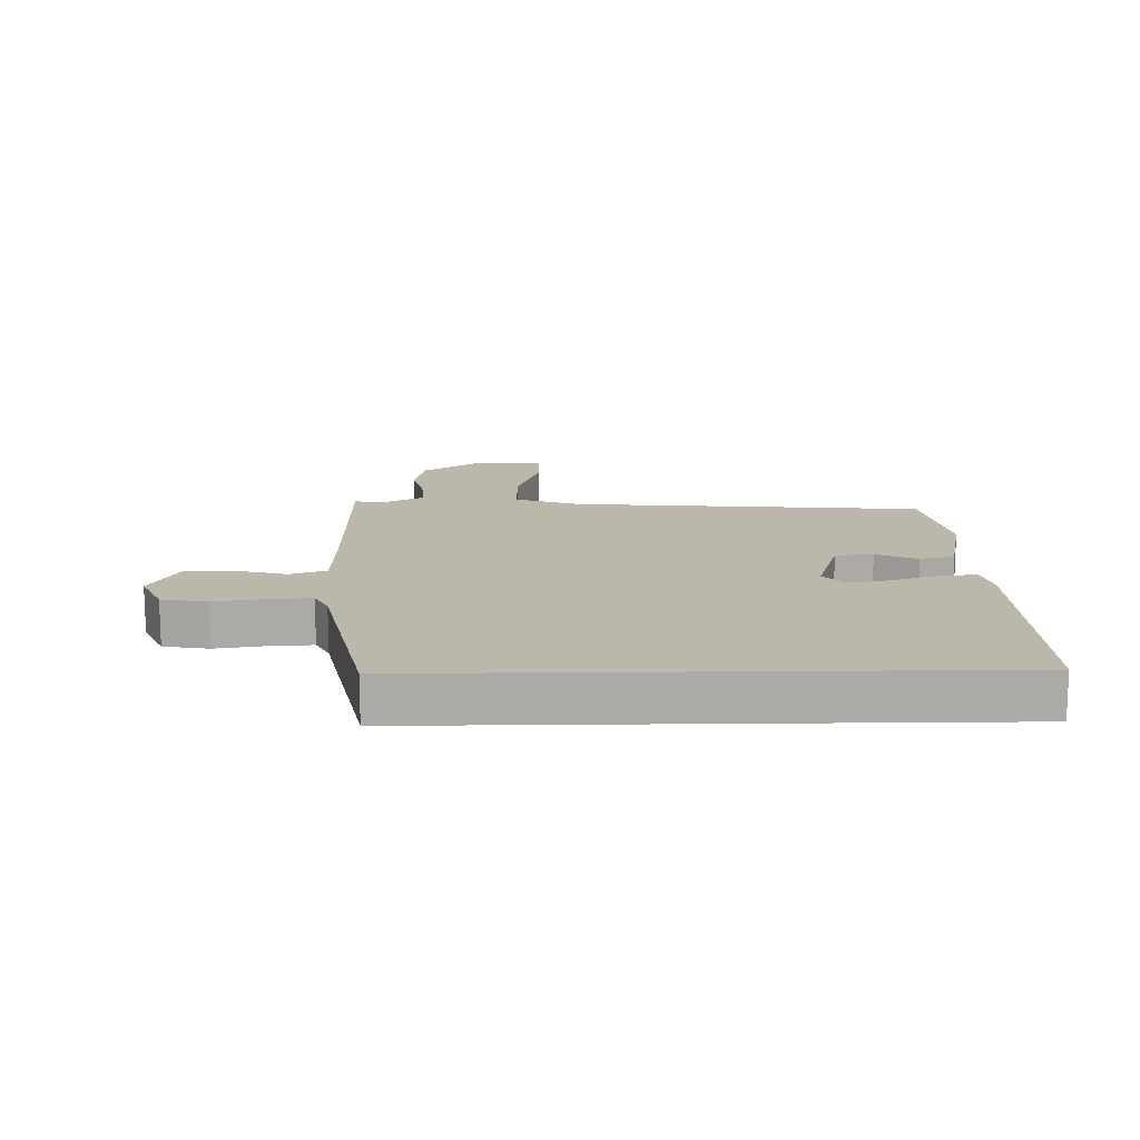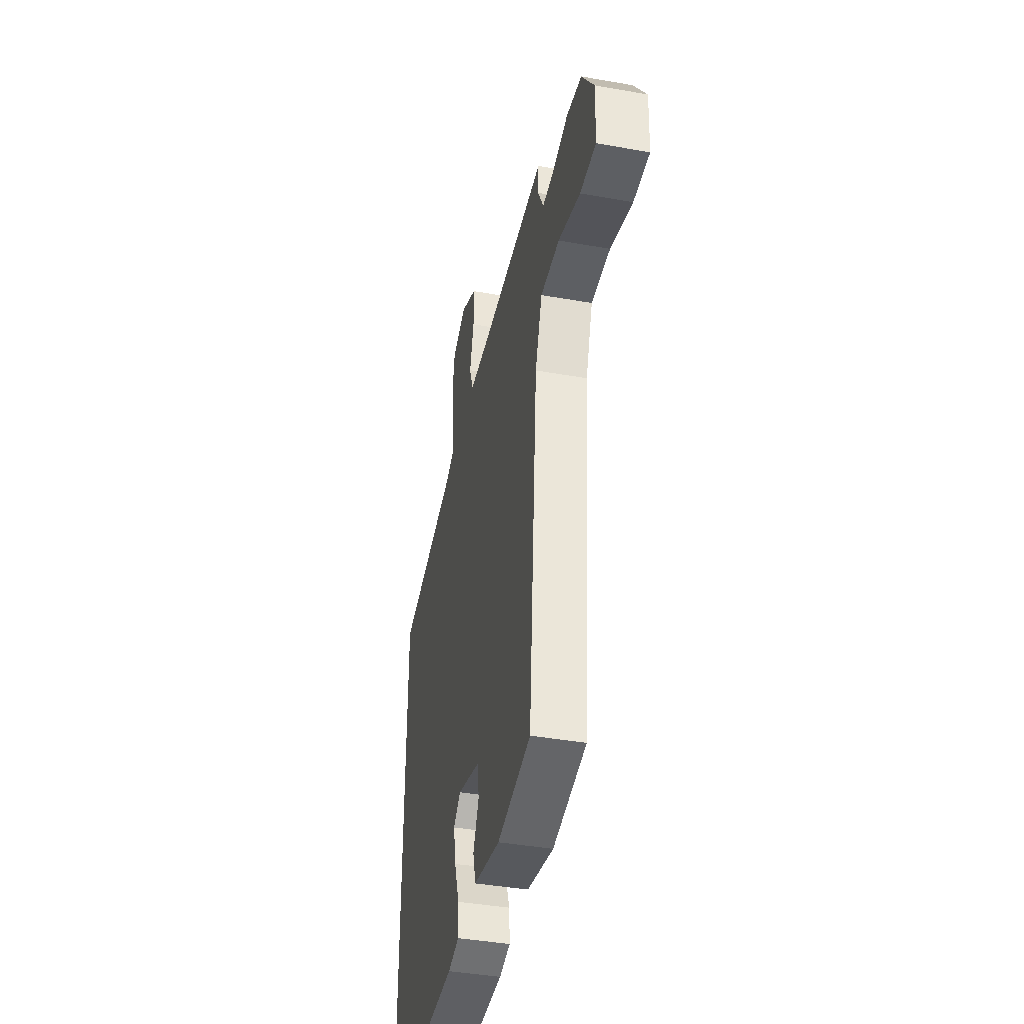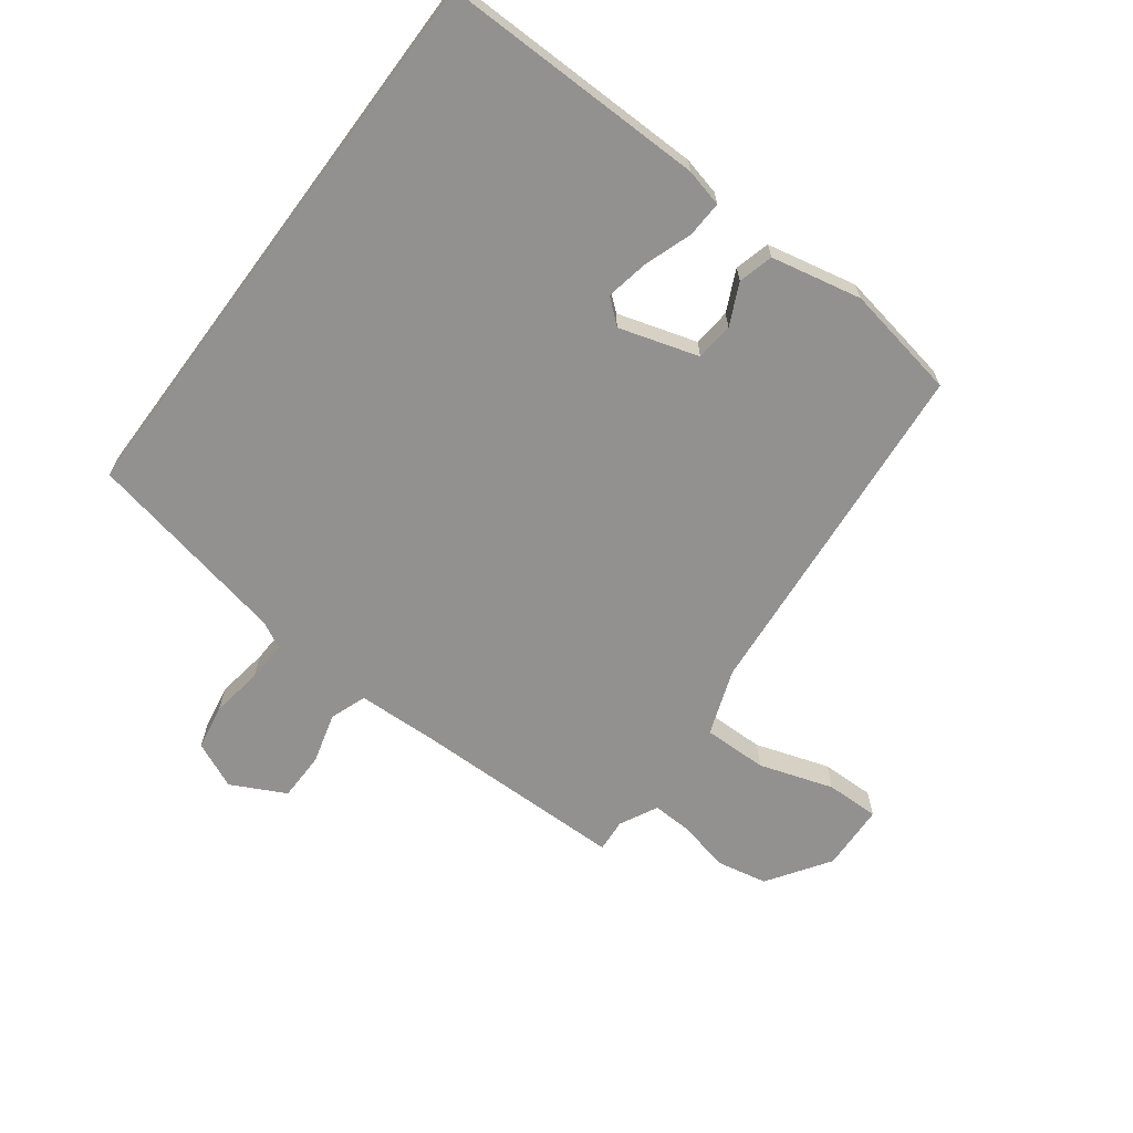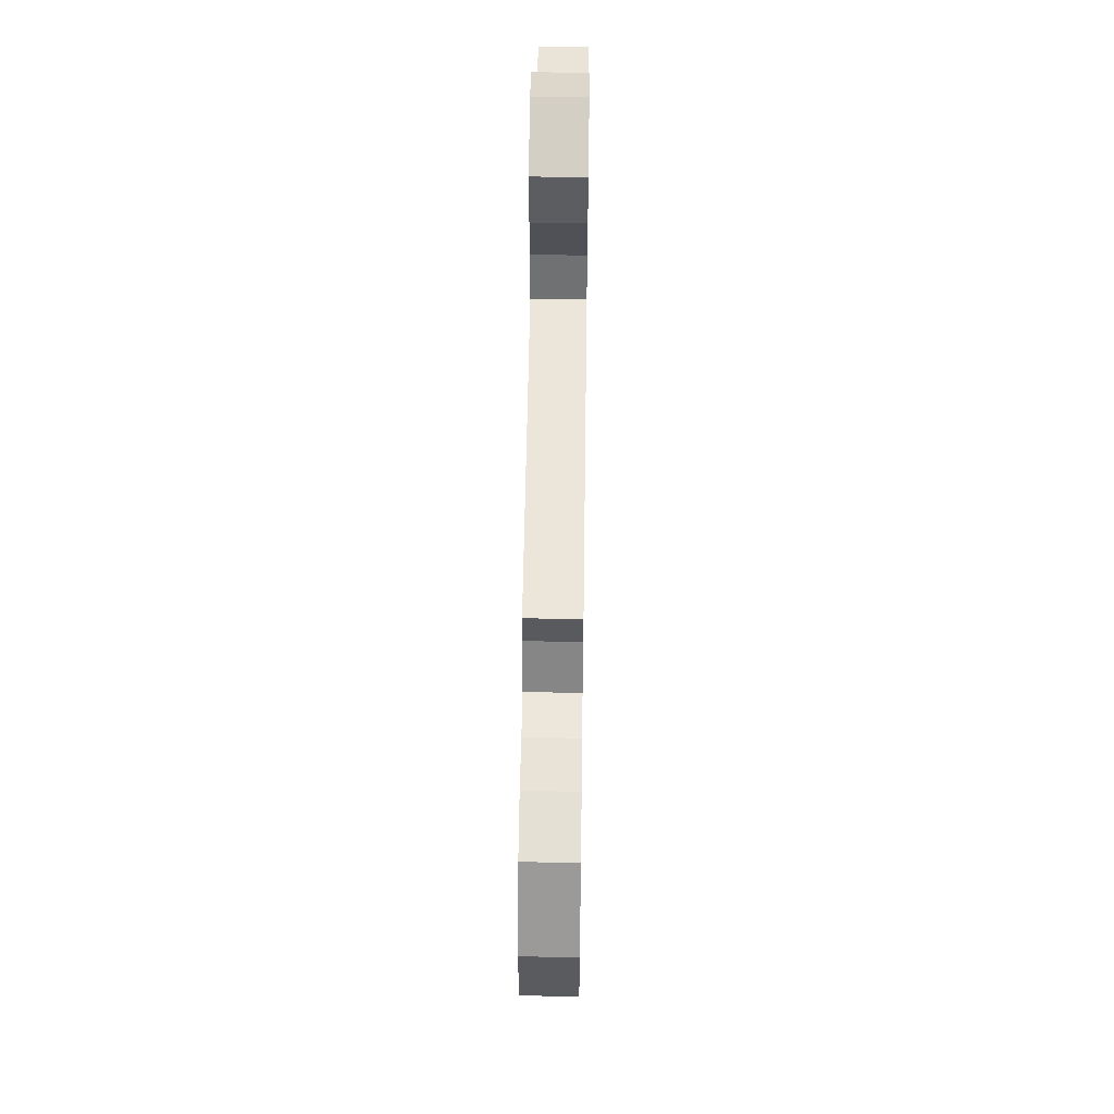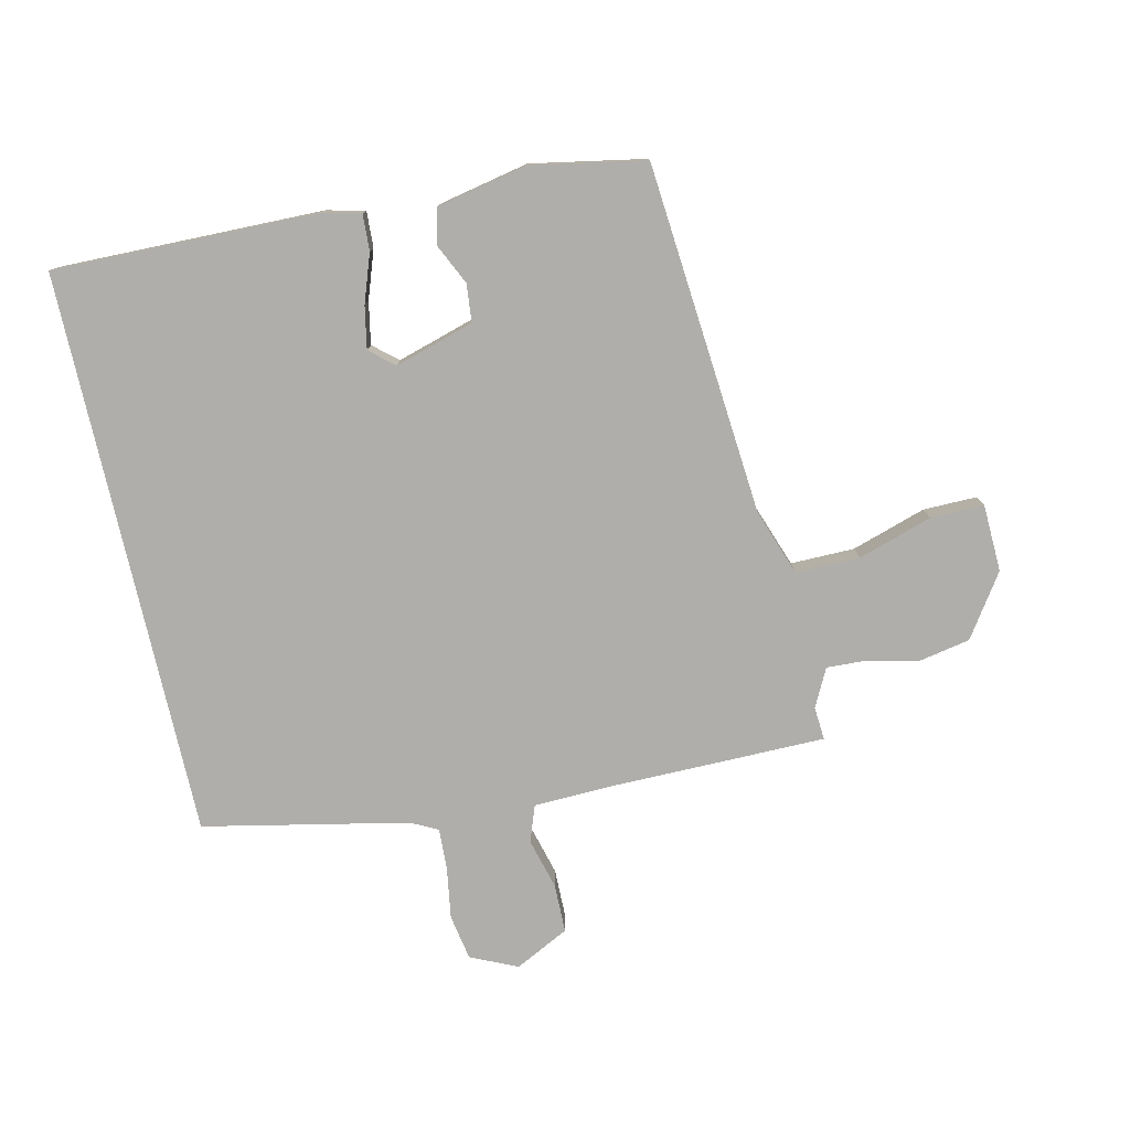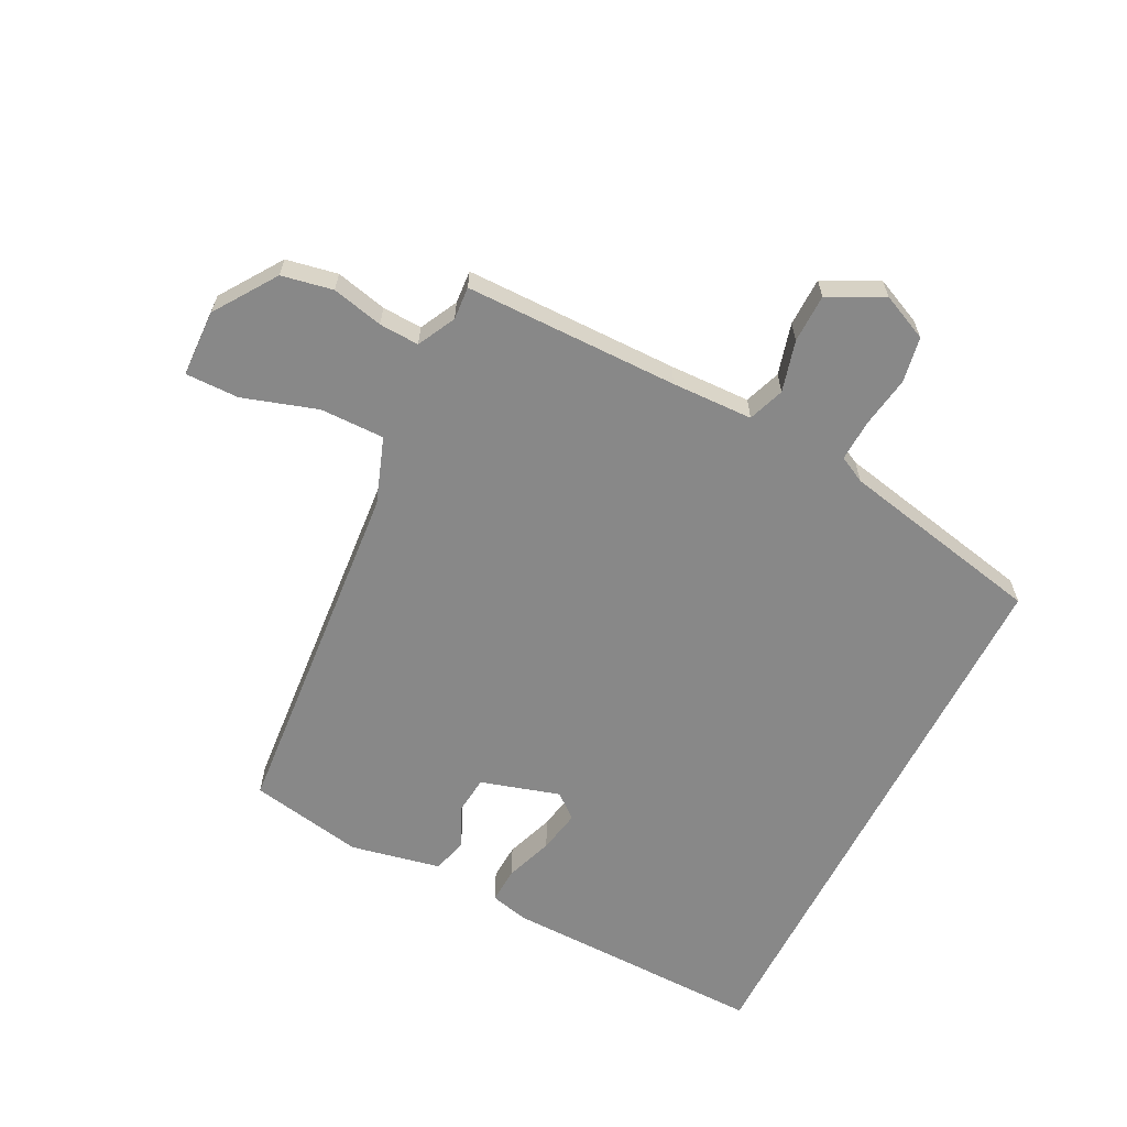
<metadata>
{"format":"obj","ext":"obj","renderer":"f3d","projection":"perspective","resolution":1024,"background":"white","views":[{"elev":14.4,"azim":88.9,"up":"+Y"},{"elev":-41.0,"azim":-102.2,"up":"+Z"},{"elev":-66.1,"azim":143.4,"up":"+Y"},{"elev":54.7,"azim":-89.2,"up":"+Z"},{"elev":-77.9,"azim":-167.2,"up":"+Y"},{"elev":-62.8,"azim":-26.9,"up":"+Y"}]}
</metadata>
<code>
v 0.5 0.07 -0.514
v 0.075 0.07 -0.507
v 0.014 0.07 -0.492
v 0.017 0.07 -0.434
v 0.044 0.07 -0.357
v 0.057 0.07 -0.289
v 0.018 0.07 -0.256
v -0.109 0.07 -0.294
v -0.115 0.07 -0.355
v -0.084 0.07 -0.421
v -0.099 0.07 -0.477
v -0.244 0.07 -0.507
v -0.427 0.07 -0.473
v -0.475 0.07 0.092
v -0.513 0.07 0.198
v -0.616 0.07 0.197
v -0.735 0.07 0.159
v -0.821 0.07 0.158
v -0.825 0.07 0.266
v -0.758 0.07 0.365
v -0.676 0.07 0.381
v -0.594 0.07 0.362
v -0.53 0.07 0.359
v -0.499 0.07 0.42
v -0.503 0.07 0.473
v -0.16 0.07 0.475
v -0.03 0.07 0.479
v -0.009 0.07 0.537
v -0.031 0.07 0.619
v -0.03 0.07 0.697
v 0.057 0.07 0.741
v 0.132 0.07 0.707
v 0.145 0.07 0.634
v 0.132 0.07 0.551
v 0.129 0.07 0.485
v 0.172 0.07 0.463
v 0.5 0.07 0.395
v 0.5 0 -0.514
v 0.075 0 -0.507
v 0.014 0 -0.492
v 0.017 0 -0.434
v 0.044 0 -0.357
v 0.057 0 -0.289
v 0.018 0 -0.256
v -0.109 0 -0.294
v -0.115 0 -0.355
v -0.084 0 -0.421
v -0.099 0 -0.477
v -0.244 0 -0.507
v -0.427 0 -0.473
v -0.475 0 0.092
v -0.513 0 0.198
v -0.616 0 0.197
v -0.735 0 0.159
v -0.821 0 0.158
v -0.825 0 0.266
v -0.758 0 0.365
v -0.676 0 0.381
v -0.594 0 0.362
v -0.53 0 0.359
v -0.499 0 0.42
v -0.503 0 0.473
v -0.16 0 0.475
v -0.03 0 0.479
v -0.009 0 0.537
v -0.031 0 0.619
v -0.03 0 0.697
v 0.057 0 0.741
v 0.132 0 0.707
v 0.145 0 0.634
v 0.132 0 0.551
v 0.129 0 0.485
v 0.172 0 0.463
v 0.5 0 0.395
f 36 37 1 2
f 35 36 2
f 34 35 2
f 32 33 34
f 31 32 34
f 30 31 34
f 29 30 34
f 28 29 34
f 27 28 34
f 24 25 26
f 23 24 26 27
f 20 21 22
f 19 20 22
f 18 19 22
f 17 18 22
f 16 17 22
f 15 16 22 23
f 14 15 23 27
f 12 13 14
f 11 12 14
f 10 11 14
f 9 10 14
f 8 9 14
f 14 27 34
f 8 14 34
f 7 8 34
f 2 3 4 5
f 2 5 6
f 34 2 6
f 6 7 34
f 39 38 74 73
f 39 73 72
f 39 72 71
f 71 70 69
f 71 69 68
f 71 68 67
f 71 67 66
f 71 66 65
f 71 65 64
f 63 62 61
f 64 63 61 60
f 59 58 57
f 59 57 56
f 59 56 55
f 59 55 54
f 59 54 53
f 60 59 53 52
f 64 60 52 51
f 51 50 49
f 51 49 48
f 51 48 47
f 51 47 46
f 51 46 45
f 71 64 51
f 71 51 45
f 71 45 44
f 42 41 40 39
f 43 42 39
f 43 39 71
f 71 44 43
f 1 38 39 2
f 2 39 40 3
f 3 40 41 4
f 4 41 42 5
f 5 42 43 6
f 6 43 44 7
f 7 44 45 8
f 8 45 46 9
f 9 46 47 10
f 10 47 48 11
f 11 48 49 12
f 12 49 50 13
f 13 50 51 14
f 14 51 52 15
f 15 52 53 16
f 16 53 54 17
f 17 54 55 18
f 18 55 56 19
f 19 56 57 20
f 20 57 58 21
f 21 58 59 22
f 22 59 60 23
f 23 60 61 24
f 24 61 62 25
f 25 62 63 26
f 26 63 64 27
f 27 64 65 28
f 28 65 66 29
f 29 66 67 30
f 30 67 68 31
f 31 68 69 32
f 32 69 70 33
f 33 70 71 34
f 34 71 72 35
f 35 72 73 36
f 36 73 74 37
f 37 74 38 1

</code>
